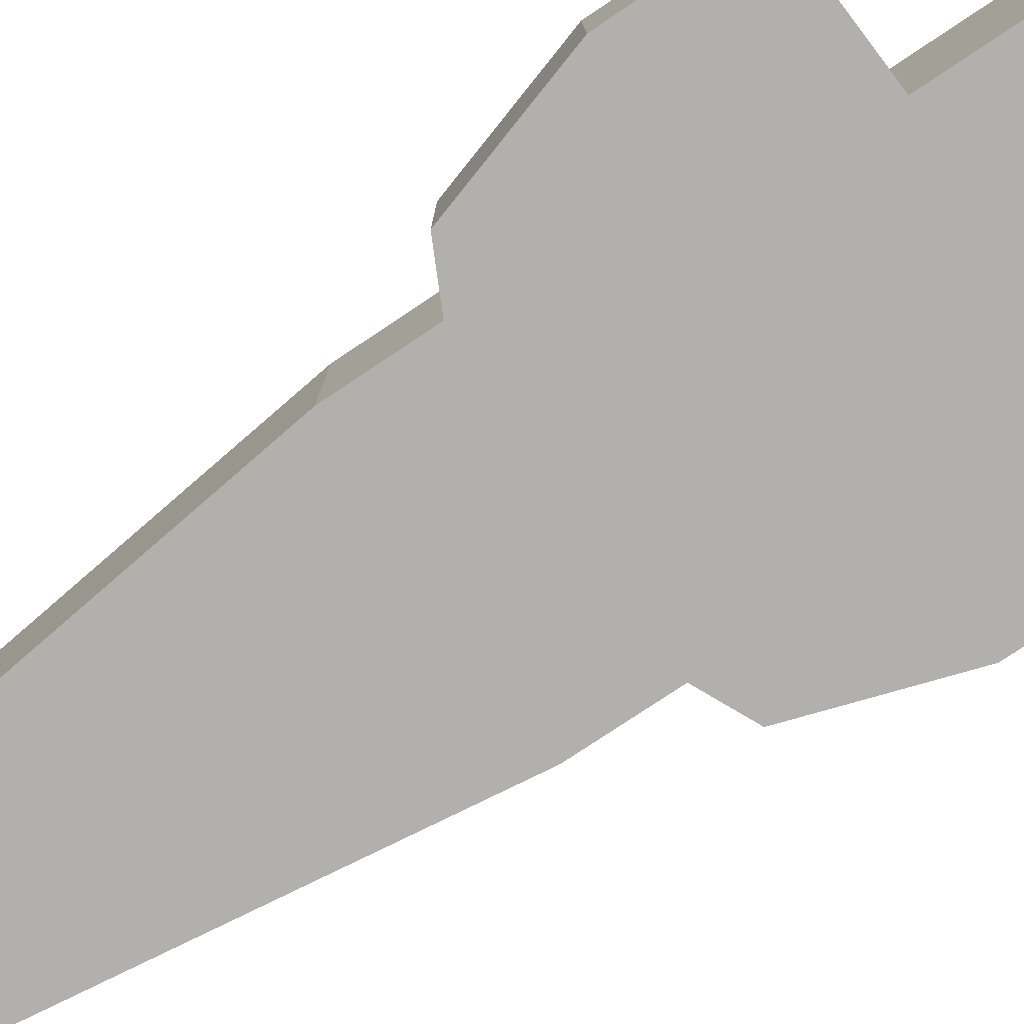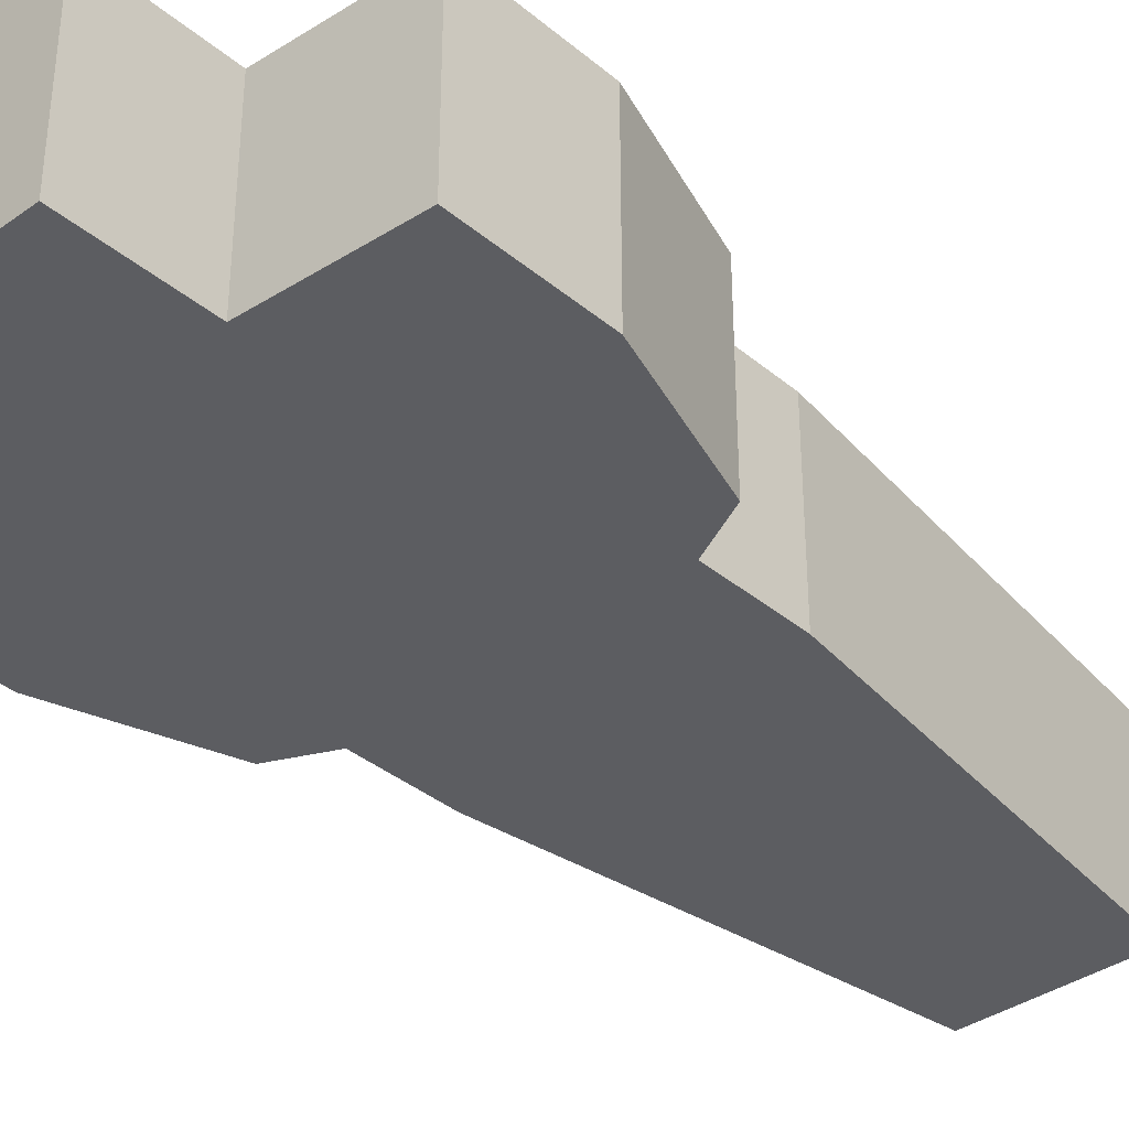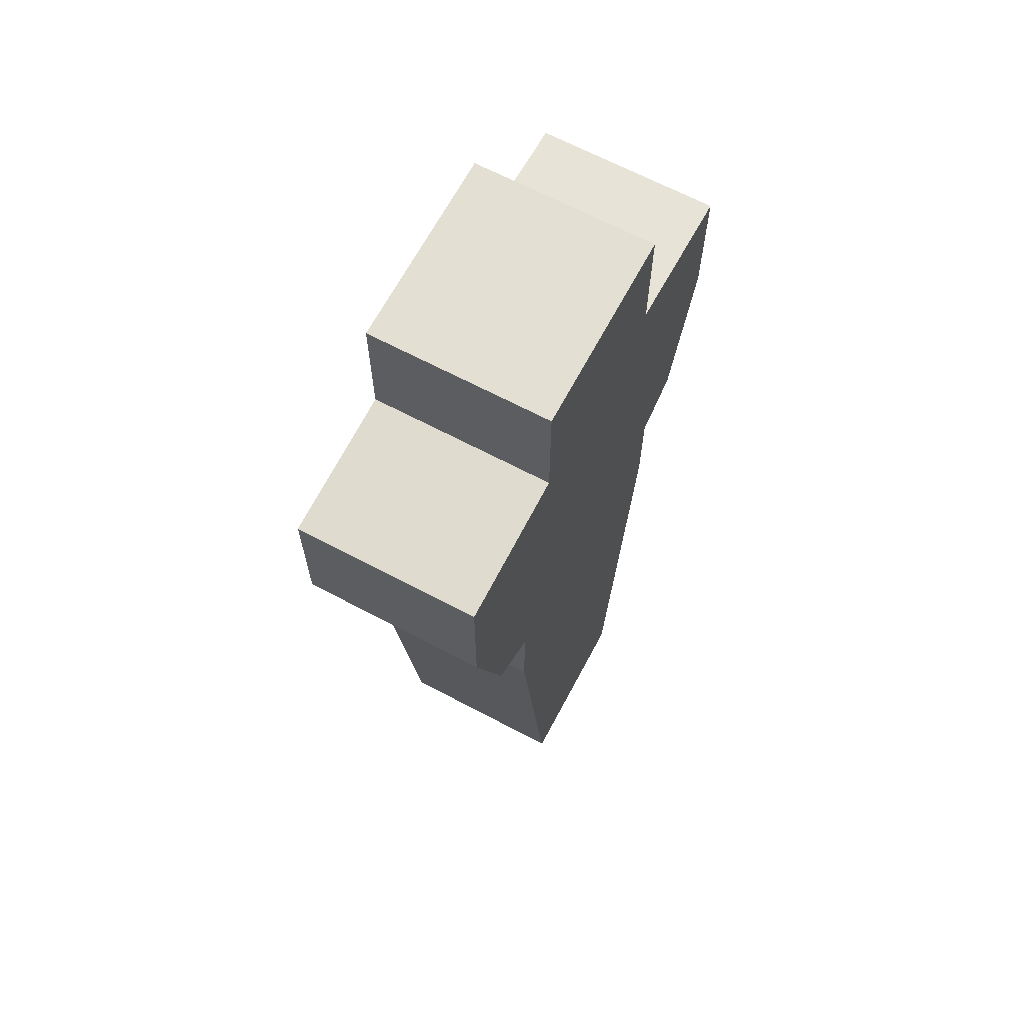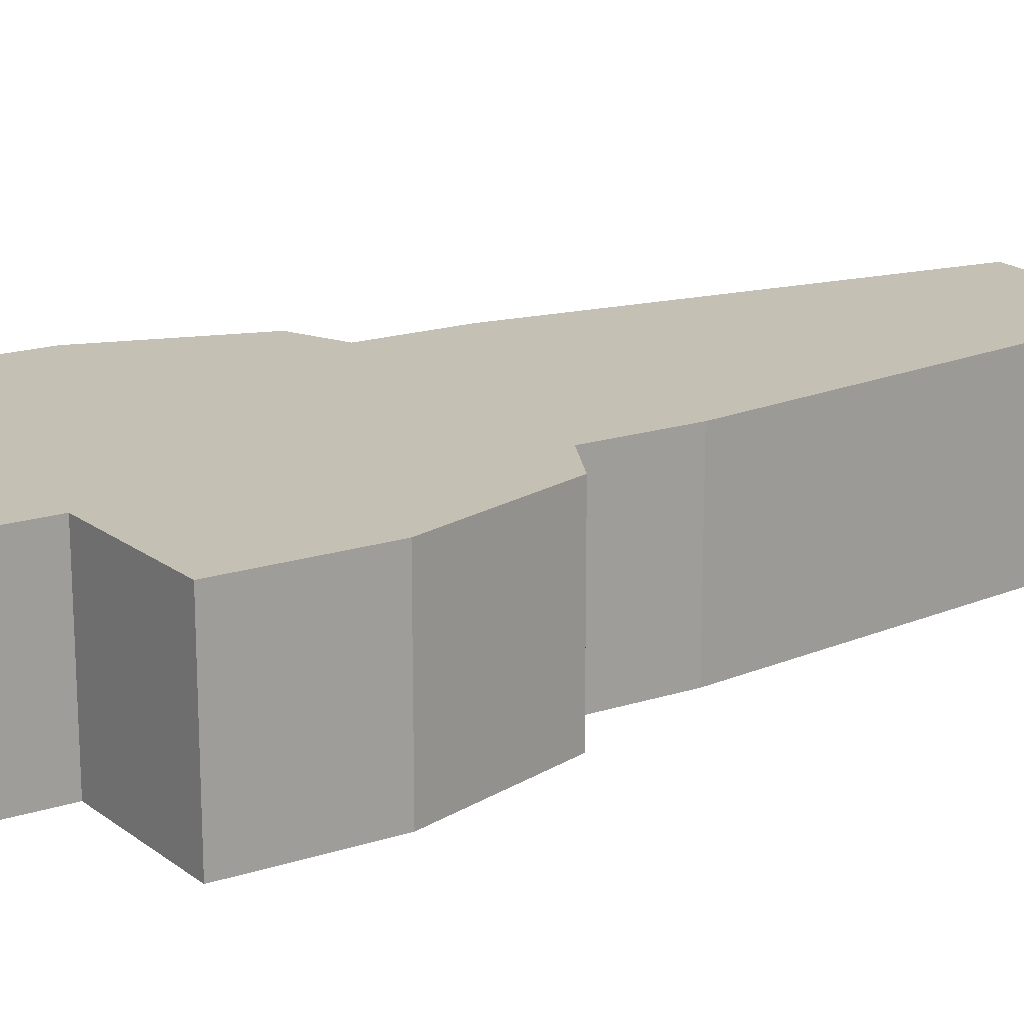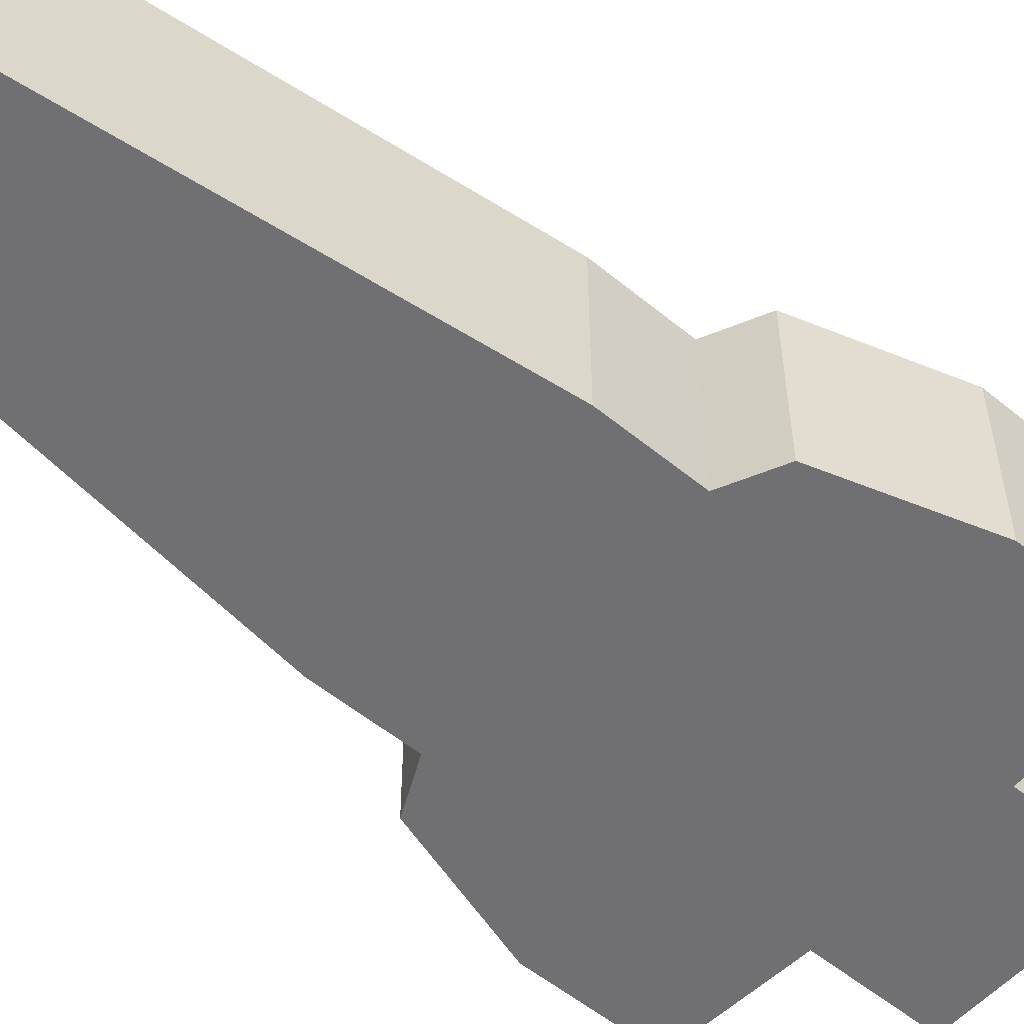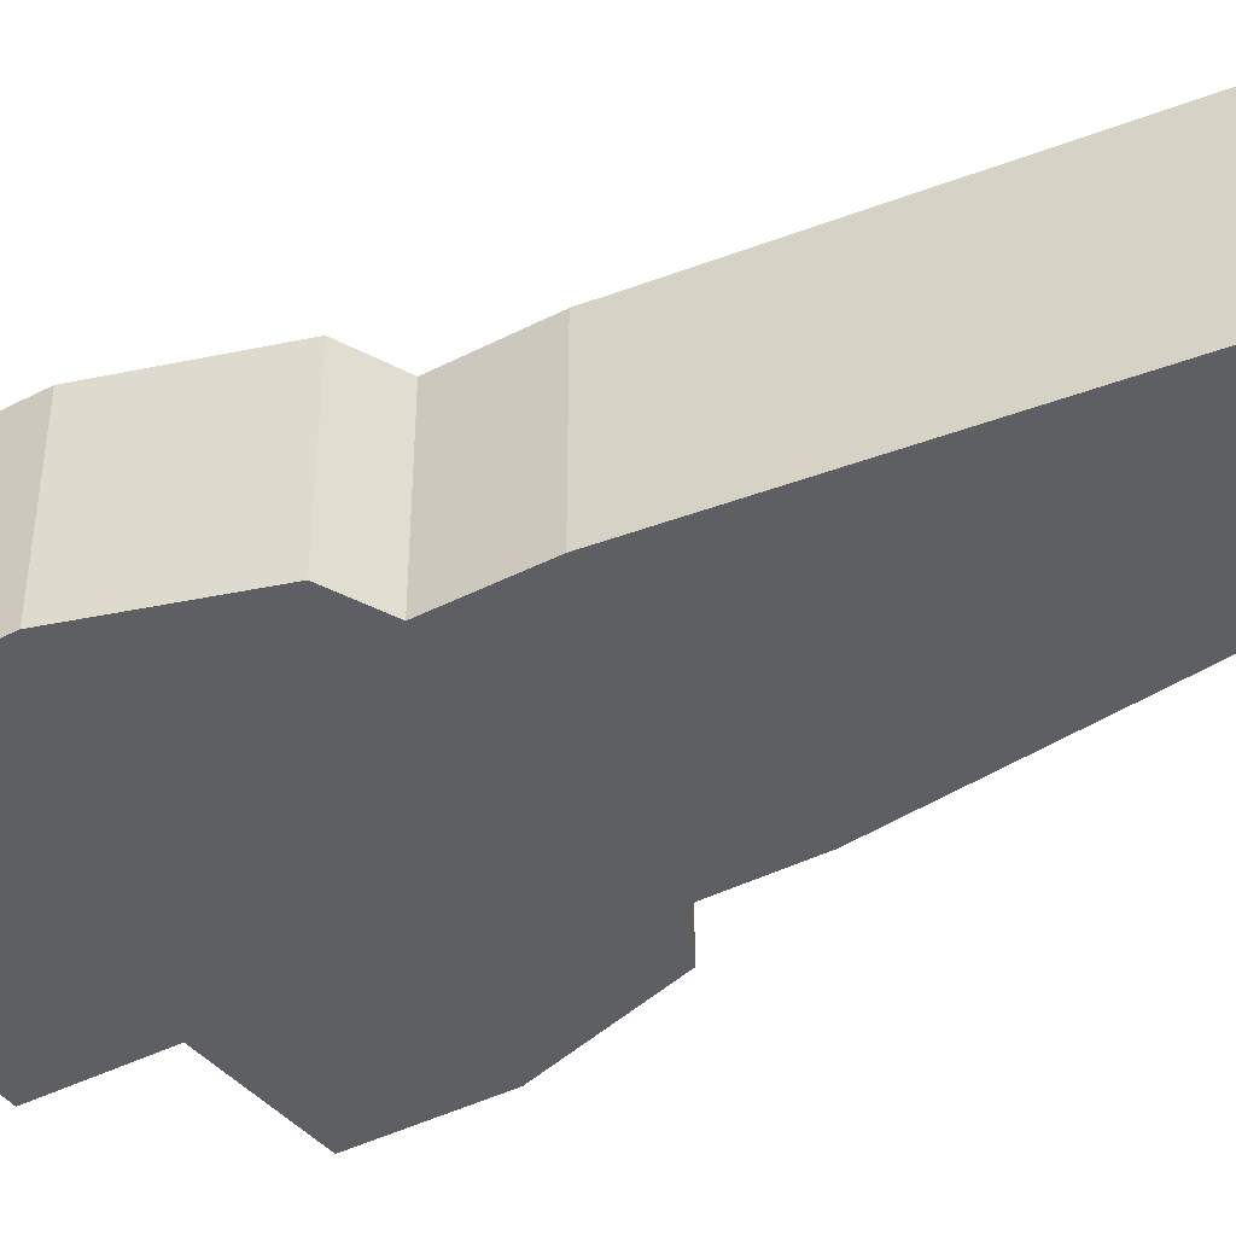
<metadata>
{"format":"obj","ext":"obj","renderer":"f3d","projection":"perspective","resolution":1024,"background":"white","views":[{"elev":-78.8,"azim":-56.4,"up":"+Y"},{"elev":-36.4,"azim":42.8,"up":"+Y"},{"elev":66.4,"azim":-62.0,"up":"+Z"},{"elev":18.3,"azim":58.2,"up":"+Y"},{"elev":-55.0,"azim":-130.9,"up":"+Y"},{"elev":-42.0,"azim":121.7,"up":"+Y"}]}
</metadata>
<code>
o Cube
v -0.4653 0.528 -0.141
v -0.4653 -0.06697 -0.4653
v -0.4653 -0.06697 -0.141
v 0.4653 0.528 -0.4653
v -0.2837 0.528 -1.885
v -0.4653 0.528 -0.4653
v 0.4653 -0.06697 -0.141
v 0.4653 -0.06697 -0.4653
v 0.4653 0.528 -0.141
v 0.6378 -0.06697 -0.05791
v 0.2837 -0.06697 -1.885
v -0.2837 -0.06697 -1.885
v 0.2837 0.528 -1.885
v -0.6378 -0.06697 -0.05791
v -0.794 0.528 0.4323
v -0.6378 0.528 -0.05791
v 0.6378 0.528 -0.05791
v 0.794 0.528 0.8811
v 0.794 0.528 0.4323
v 0.794 -0.06697 0.4323
v -0.794 -0.06697 0.4323
v 0.794 -0.06697 0.8811
v -0.3244 -0.06697 0.9122
v -0.794 -0.06697 0.8811
v -0.794 0.528 0.8811
v -0.3244 0.528 0.9122
v 0.3244 0.528 1.326
v 0.3244 0.528 0.9122
v 0.3244 -0.06697 0.9122
v -0.3244 -0.06697 1.326
v 0.3244 -0.06697 1.326
v -0.3244 0.528 1.326
f 1 2 3
f 4 5 6
f 4 7 8
f 9 10 7
f 8 3 2
f 6 9 4
f 5 11 12
f 6 12 2
f 8 13 4
f 2 11 8
f 14 15 16
f 3 16 1
f 7 14 3
f 1 17 9
f 15 18 19
f 16 19 17
f 17 20 10
f 10 21 14
f 22 23 24
f 19 22 20
f 20 24 21
f 21 25 15
f 26 27 28
f 24 26 25
f 25 28 18
f 18 29 22
f 27 30 31
f 28 31 29
f 29 30 23
f 23 32 26
f 1 6 2
f 4 13 5
f 4 9 7
f 9 17 10
f 8 7 3
f 6 1 9
f 5 13 11
f 6 5 12
f 8 11 13
f 2 12 11
f 14 21 15
f 3 14 16
f 7 10 14
f 1 16 17
f 15 25 18
f 16 15 19
f 17 19 20
f 10 20 21
f 22 29 23
f 19 18 22
f 20 22 24
f 21 24 25
f 26 32 27
f 24 23 26
f 25 26 28
f 18 28 29
f 27 32 30
f 28 27 31
f 29 31 30
f 23 30 32

</code>
